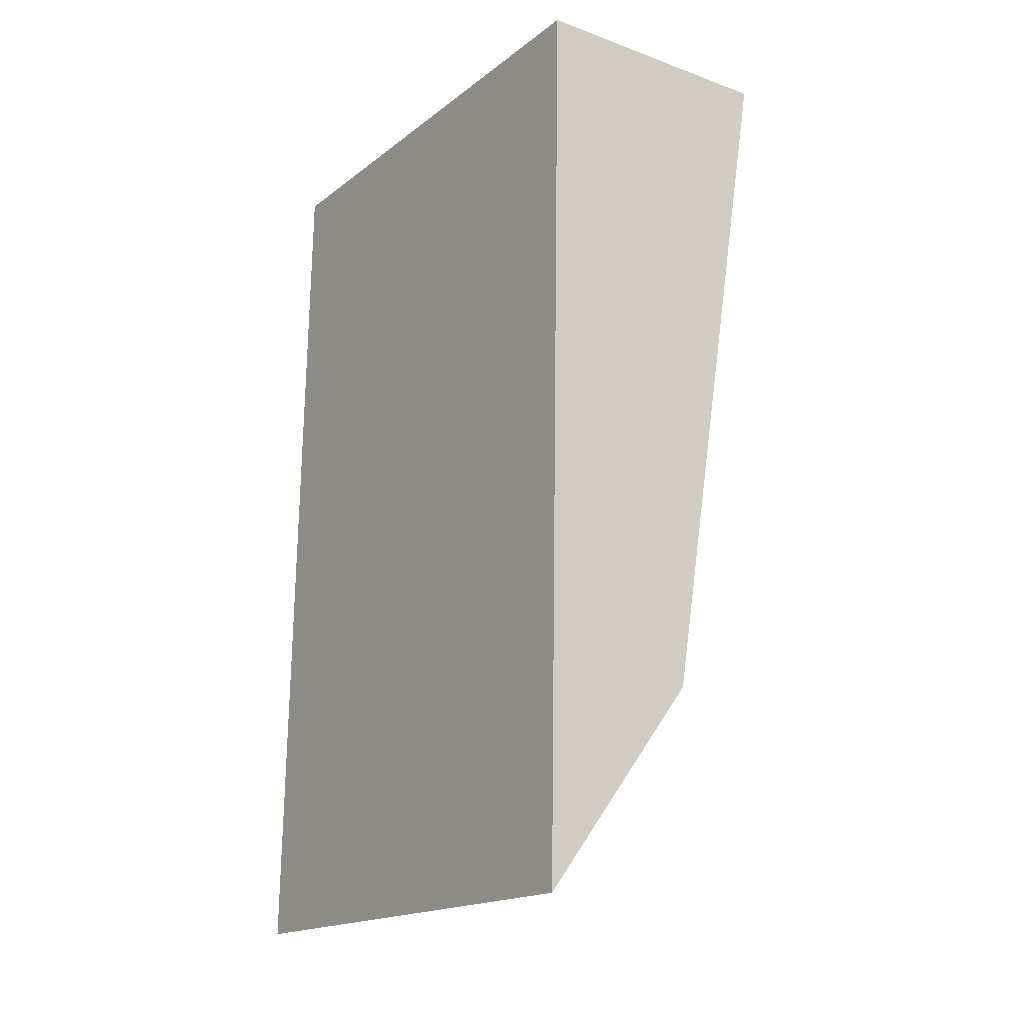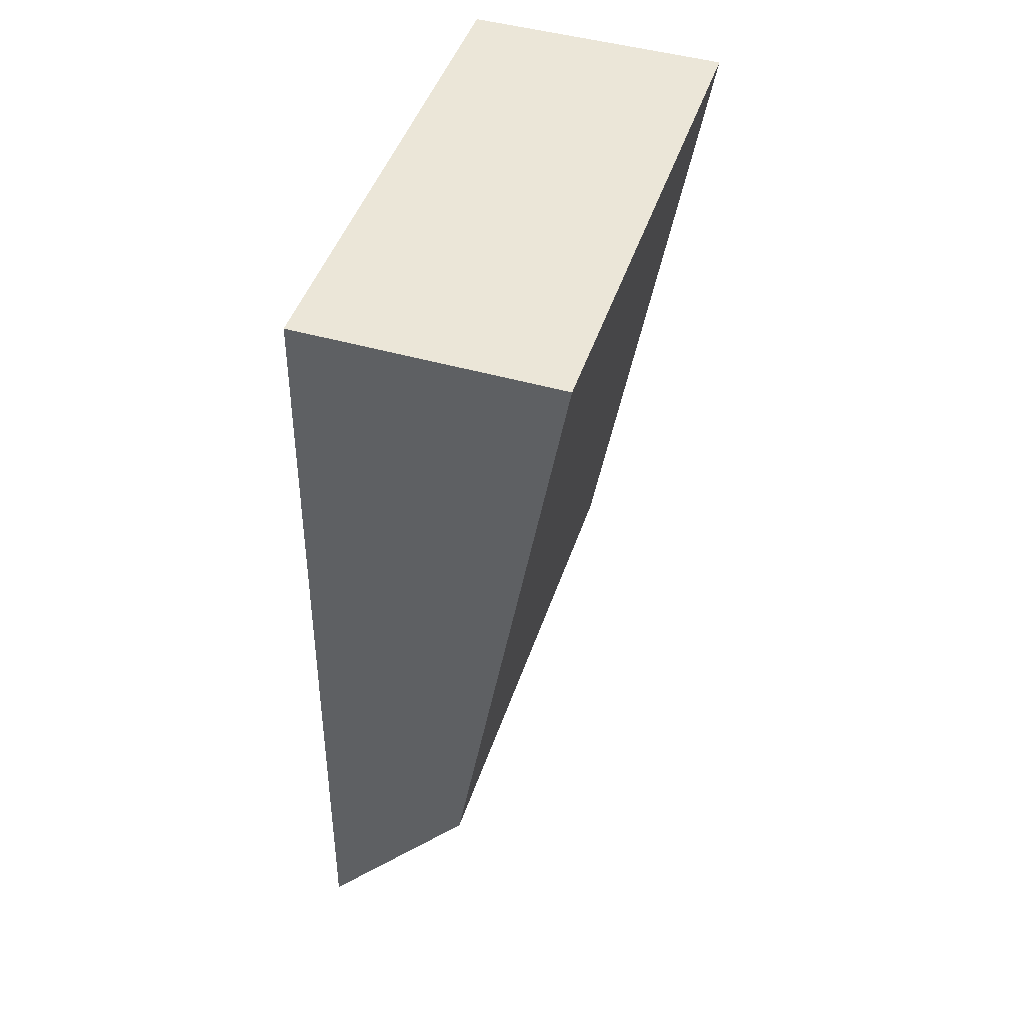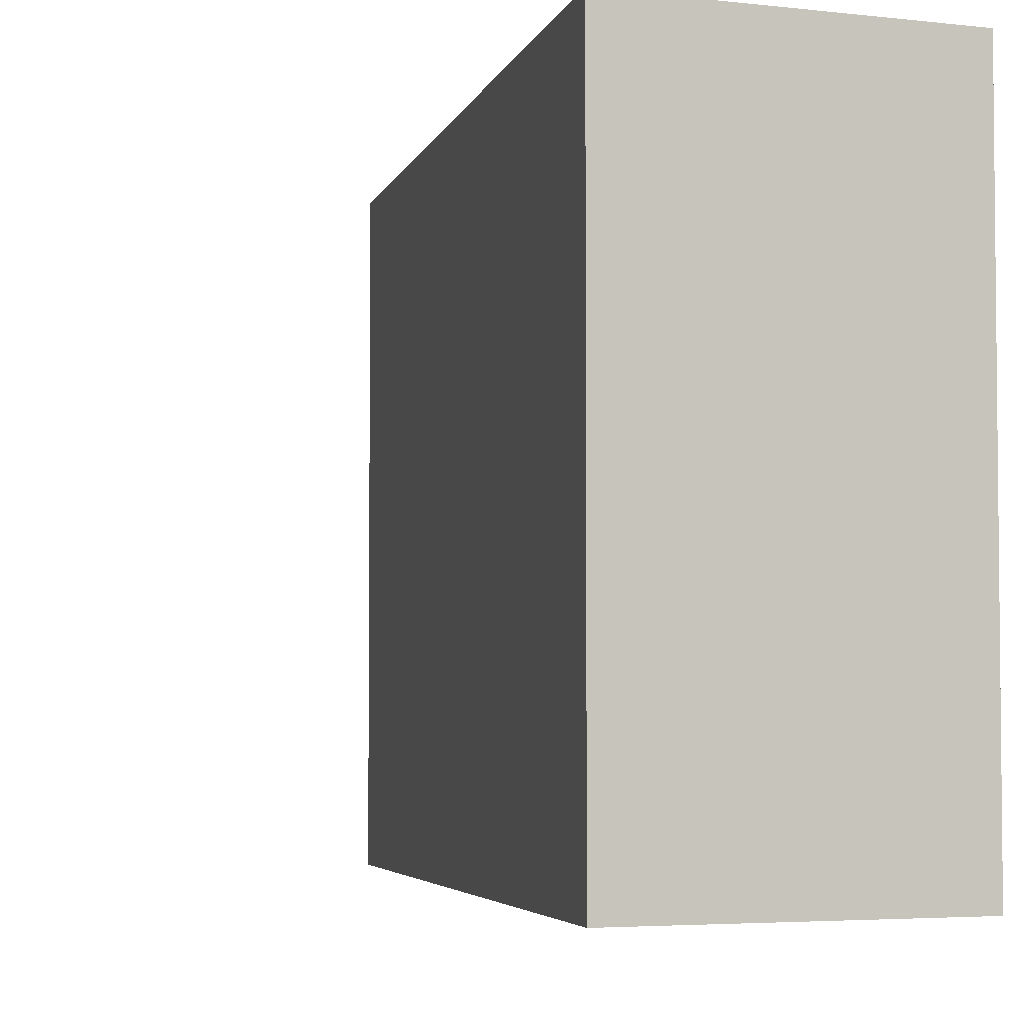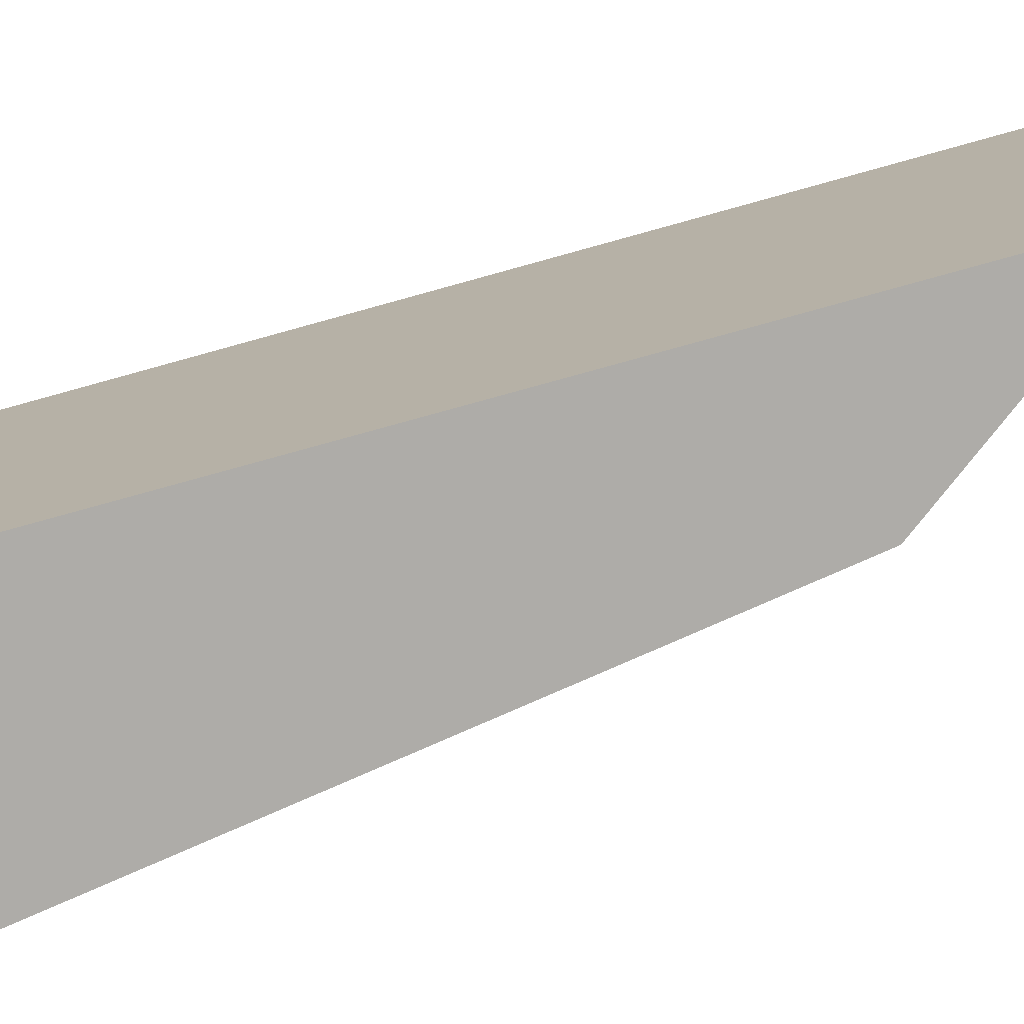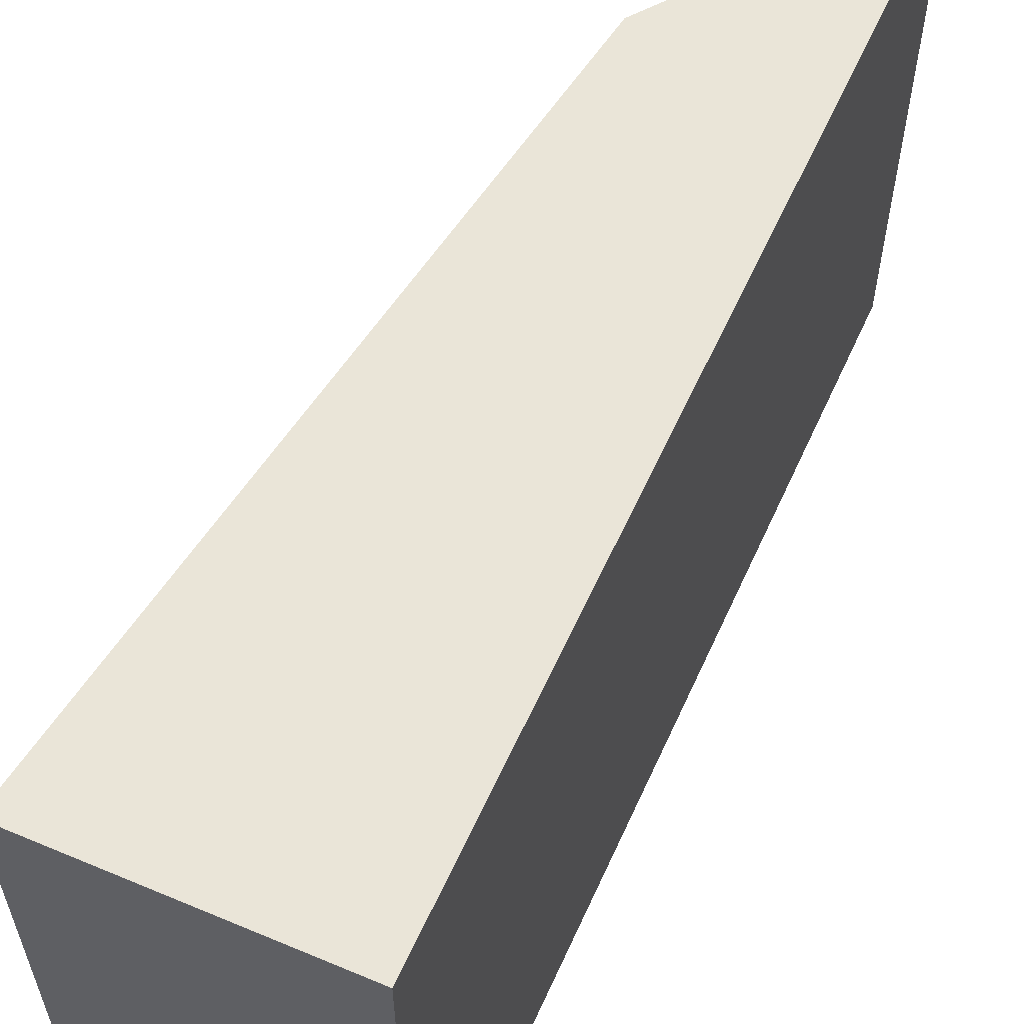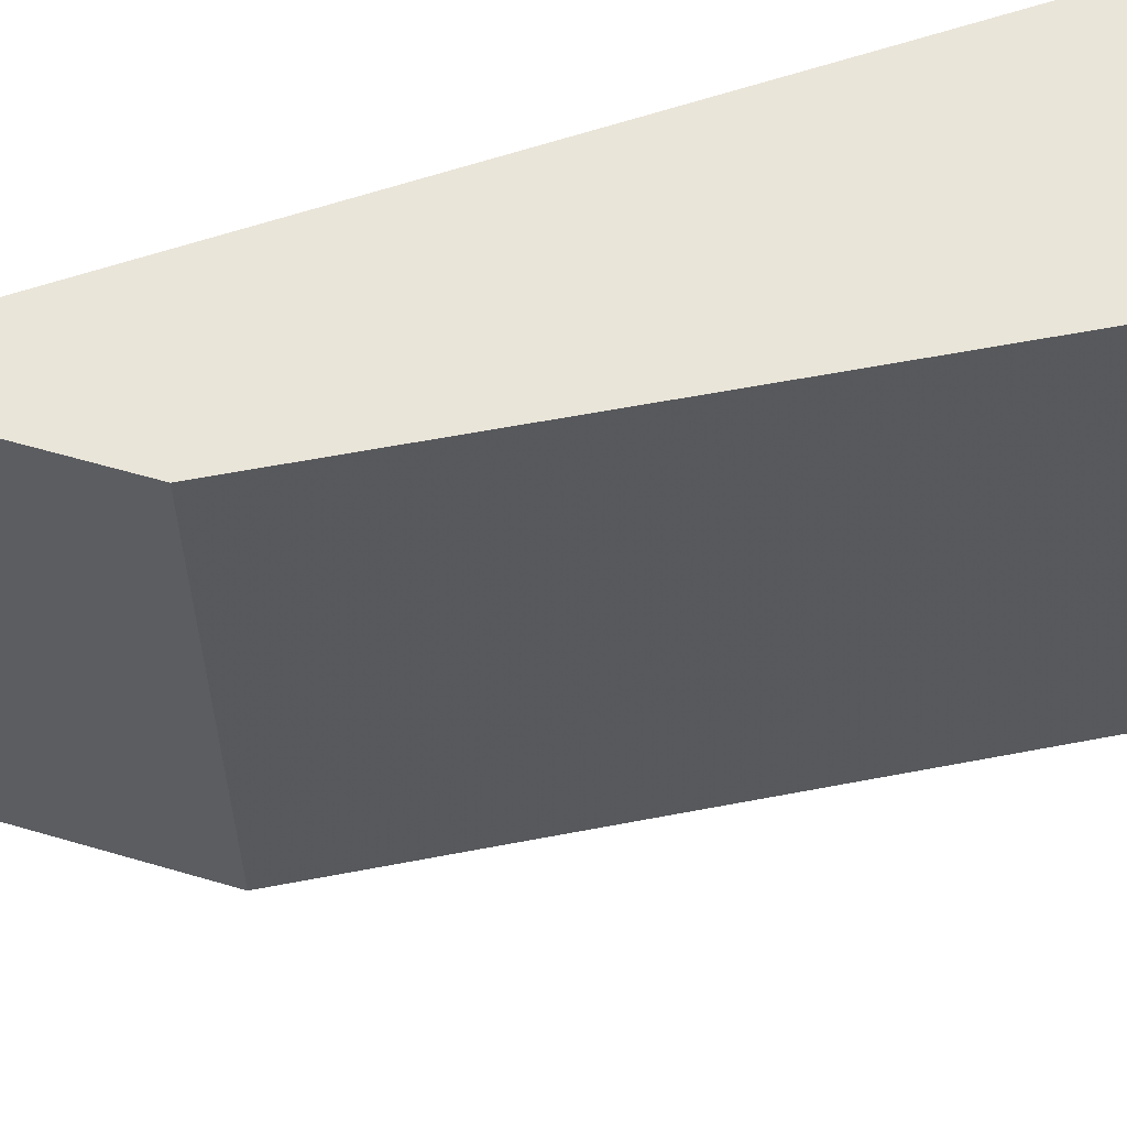
<metadata>
{"format":"obj","ext":"obj","renderer":"f3d","projection":"perspective","resolution":1024,"background":"white","views":[{"elev":-17.7,"azim":-35.0,"up":"+Y"},{"elev":46.6,"azim":18.1,"up":"+Y"},{"elev":-4.0,"azim":158.1,"up":"+Z"},{"elev":-76.9,"azim":-75.4,"up":"+Z"},{"elev":58.9,"azim":-156.6,"up":"+Z"},{"elev":58.3,"azim":69.3,"up":"+Z"}]}
</metadata>
<code>
v 0.1847 0.1754 0.03009
v 0.2033 0.1995 -0.03009
v 0.2167 0.2802 0.03009
v 0.1864 0.2802 0.03009
v 0.1864 0.2802 -0.03009
v 0.2033 0.1995 0.03009
v 0.1847 0.1754 -0.03009
v 0.2167 0.2802 -0.03009
f 1 3 4
f 5 1 4
f 6 1 2
f 6 2 3
f 6 3 1
f 7 5 2
f 7 2 1
f 7 1 5
f 8 3 2
f 8 2 5
f 8 5 4
f 8 4 3

</code>
